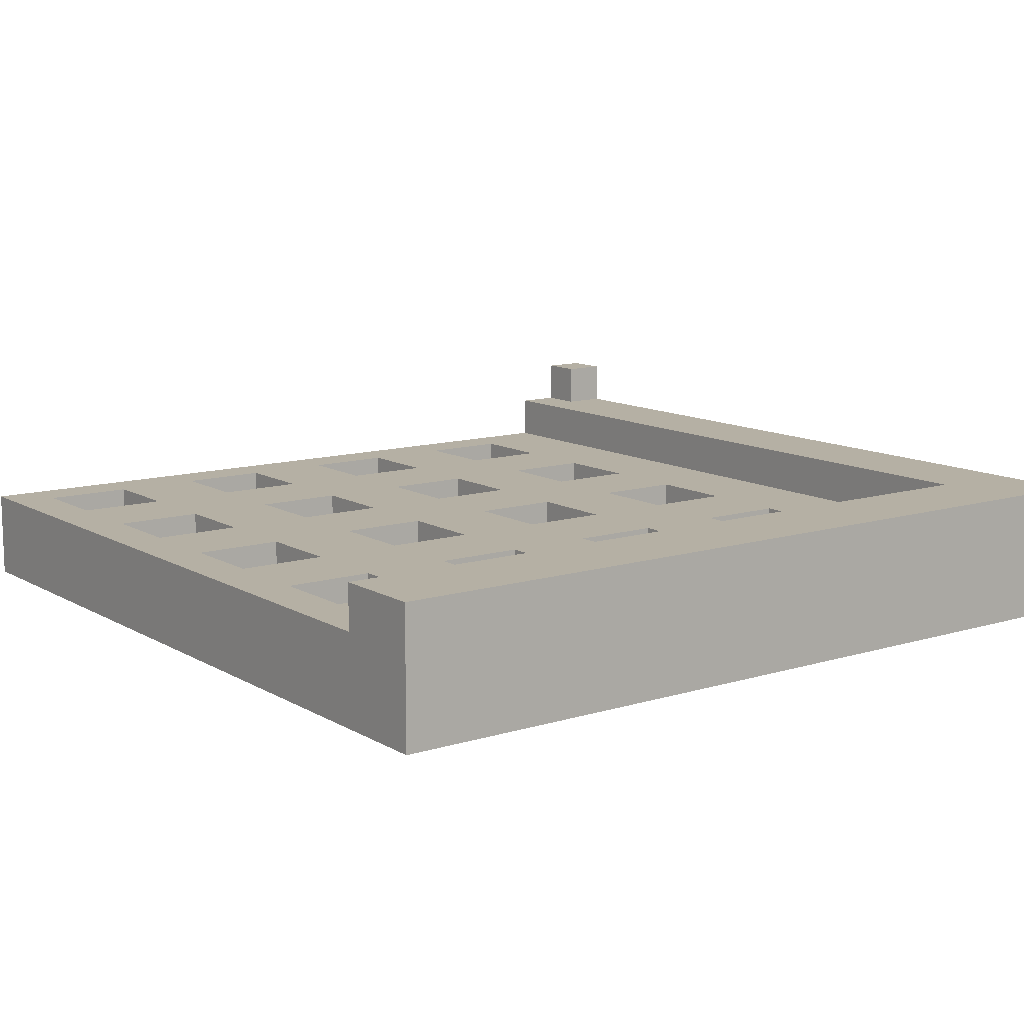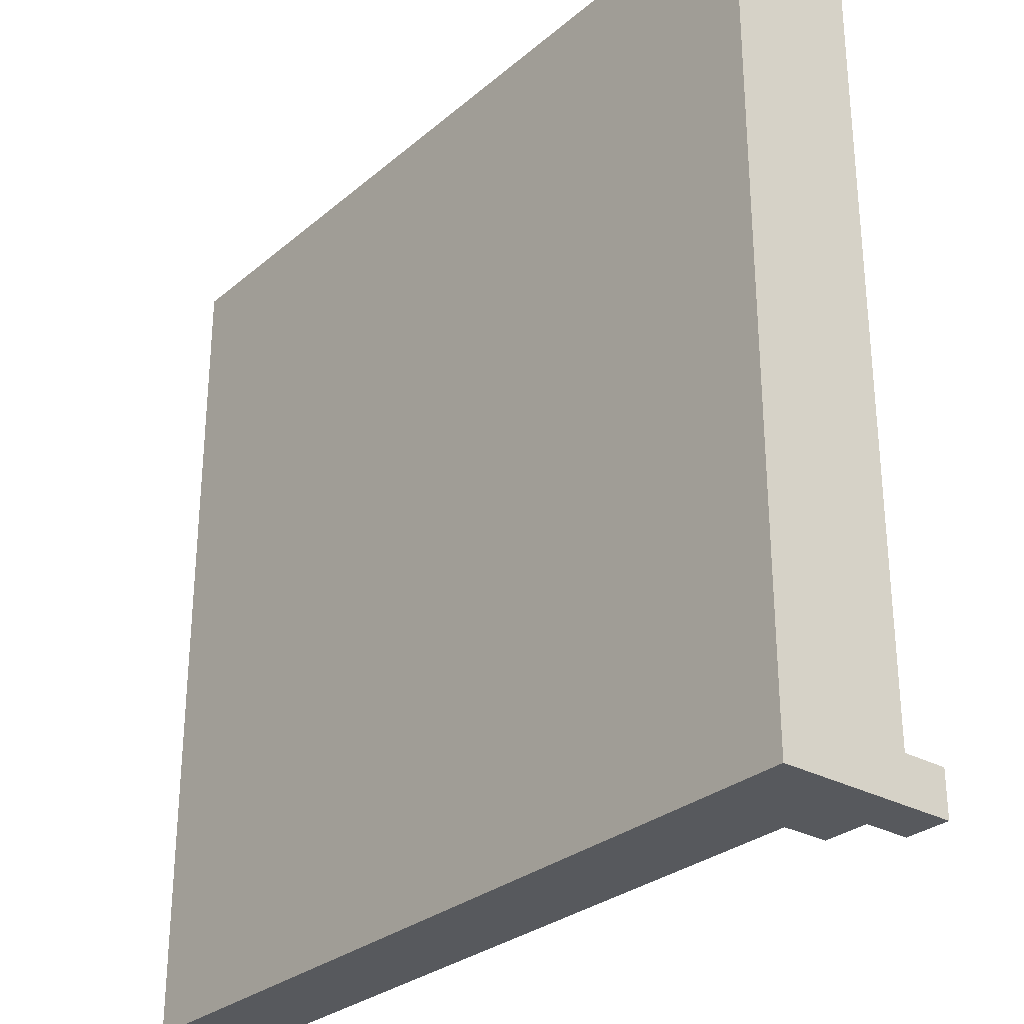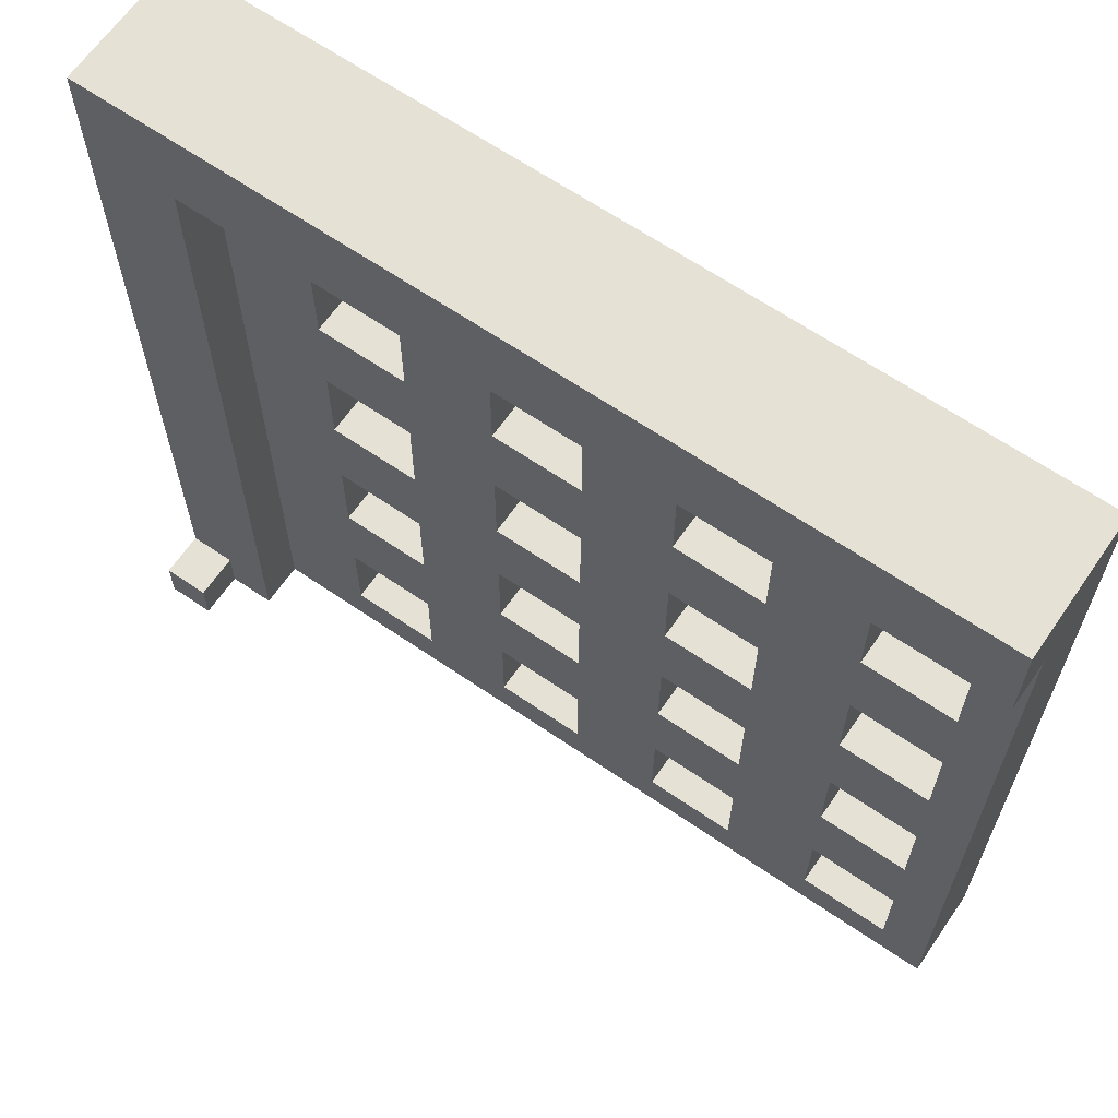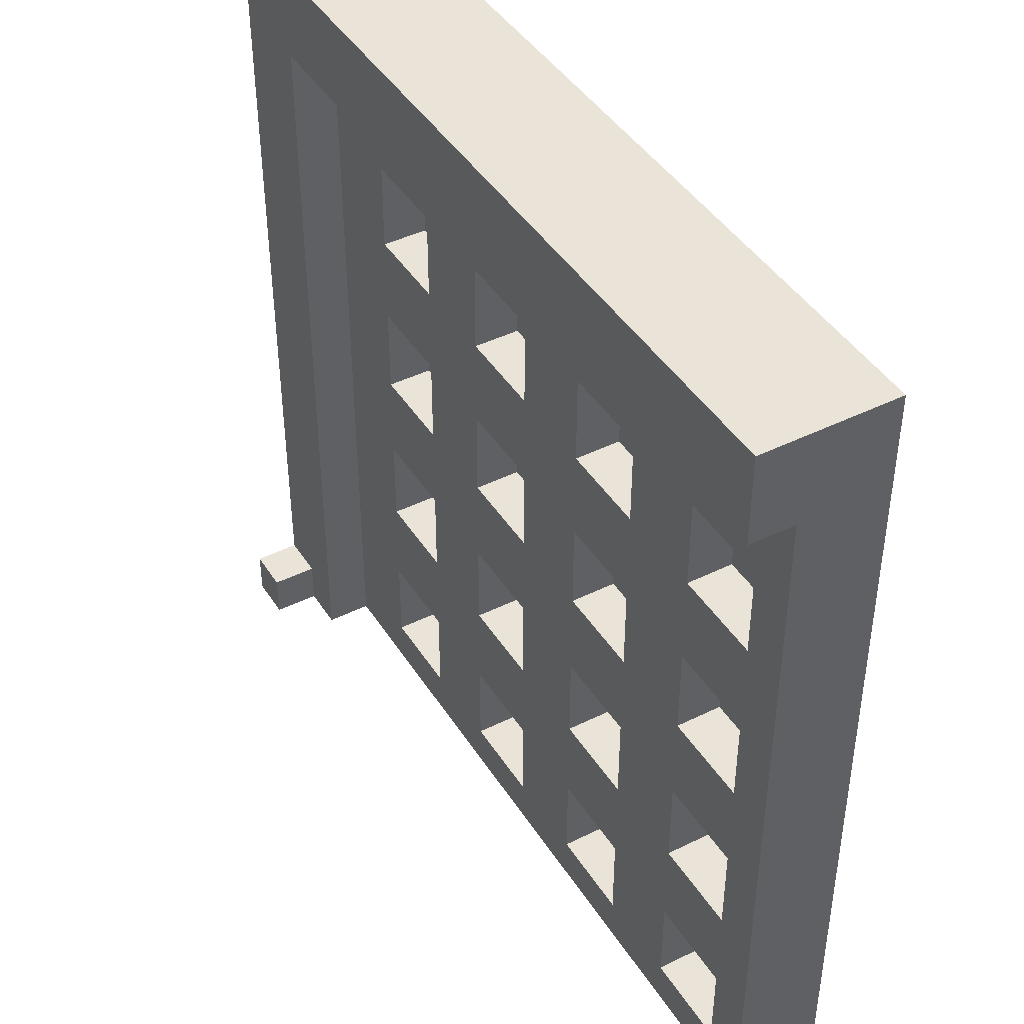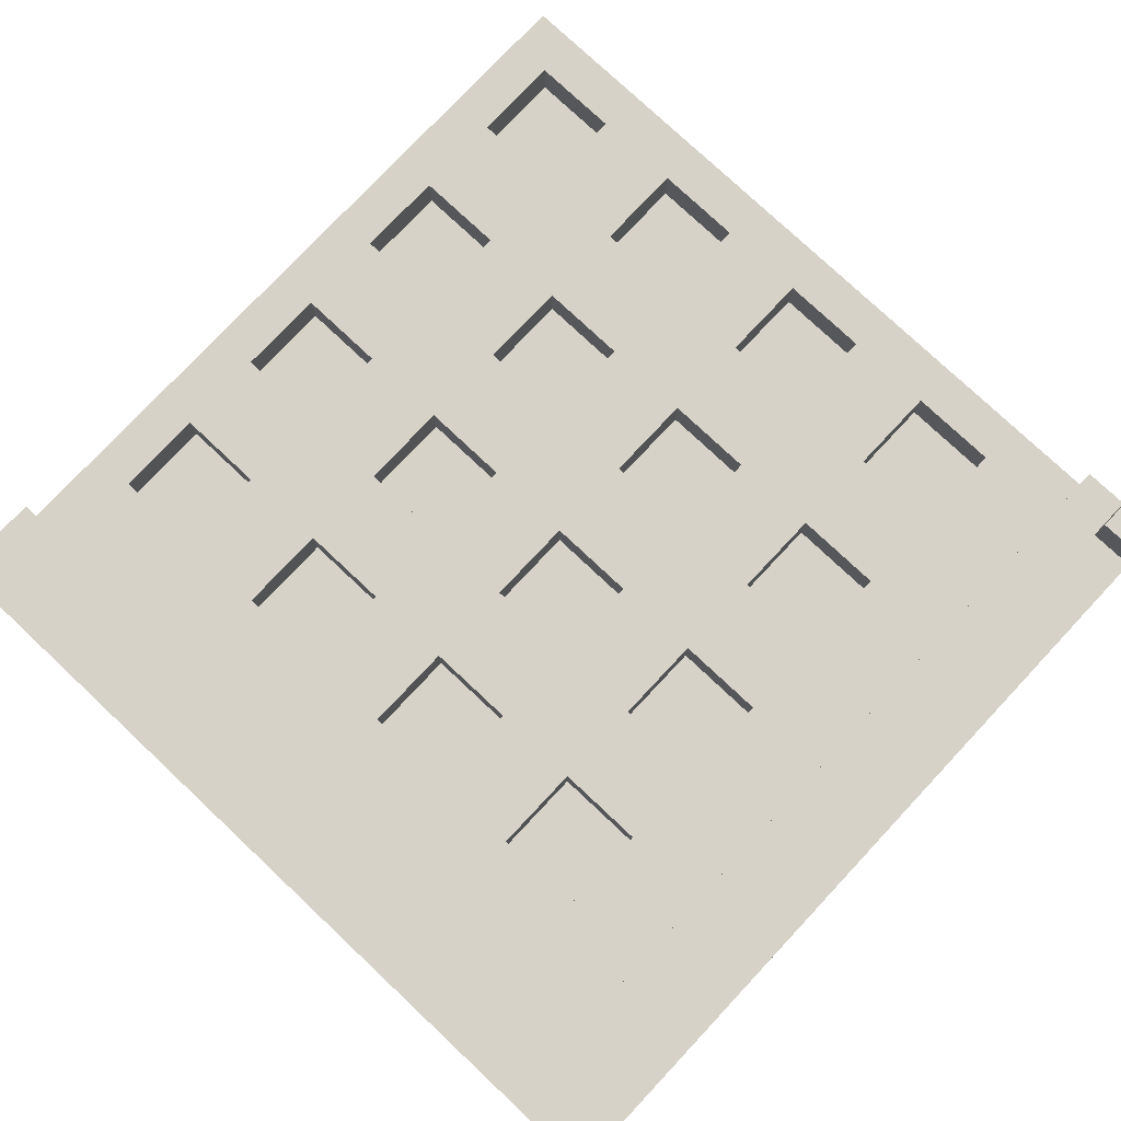
<metadata>
{"format":"obj","ext":"obj","renderer":"f3d","projection":"perspective","resolution":1024,"background":"white","views":[{"elev":11.6,"azim":-36.4,"up":"+Y"},{"elev":-29.1,"azim":50.9,"up":"+Z"},{"elev":64.6,"azim":-145.4,"up":"+Z"},{"elev":43.5,"azim":-120.2,"up":"+Z"},{"elev":78.0,"azim":43.2,"up":"+Y"}]}
</metadata>
<code>
v -1 0 20
v -1 0 19
v -1 0 1
v -1 1 18
v -1 1 1
v -1 2 19
v -1 2 18
v -1 2 1
v -1 3 20
v -1 3 18
v 2 1 16
v 2 1 14
v 2 1 12
v 2 1 10
v 2 1 8
v 2 1 6
v 2 1 4
v 2 1 2
v 2 2 16
v 2 2 14
v 2 2 12
v 2 2 10
v 2 2 8
v 2 2 6
v 2 2 4
v 2 2 2
v 6 1 16
v 6 1 14
v 6 1 12
v 6 1 10
v 6 1 8
v 6 1 6
v 6 1 4
v 6 1 2
v 6 2 16
v 6 2 14
v 6 2 12
v 6 2 10
v 6 2 8
v 6 2 6
v 6 2 4
v 6 2 2
v 10 1 16
v 10 1 14
v 10 1 12
v 10 1 10
v 10 1 8
v 10 1 6
v 10 1 4
v 10 1 2
v 10 2 16
v 10 2 14
v 10 2 12
v 10 2 10
v 10 2 8
v 10 2 6
v 10 2 4
v 10 2 2
v 14 1 16
v 14 1 14
v 14 1 12
v 14 1 10
v 14 1 8
v 14 1 6
v 14 1 4
v 14 1 2
v 14 2 16
v 14 2 14
v 14 2 12
v 14 2 10
v 14 2 8
v 14 2 6
v 14 2 4
v 14 2 2
v 16 2 18
v 16 2 1
v 16 3 18
v 16 3 1
v 17 3 2
v 17 3 1
v 17 4 2
v 17 4 1
v 0 1 16
v 0 1 14
v 0 1 12
v 0 1 10
v 0 1 8
v 0 1 6
v 0 1 4
v 0 1 2
v 0 2 16
v 0 2 14
v 0 2 12
v 0 2 10
v 0 2 8
v 0 2 6
v 0 2 4
v 0 2 2
v 4 1 16
v 4 1 14
v 4 1 12
v 4 1 10
v 4 1 8
v 4 1 6
v 4 1 4
v 4 1 2
v 4 2 16
v 4 2 14
v 4 2 12
v 4 2 10
v 4 2 8
v 4 2 6
v 4 2 4
v 4 2 2
v 8 1 16
v 8 1 14
v 8 1 12
v 8 1 10
v 8 1 8
v 8 1 6
v 8 1 4
v 8 1 2
v 8 2 16
v 8 2 14
v 8 2 12
v 8 2 10
v 8 2 8
v 8 2 6
v 8 2 4
v 8 2 2
v 12 1 16
v 12 1 14
v 12 1 12
v 12 1 10
v 12 1 8
v 12 1 6
v 12 1 4
v 12 1 2
v 12 2 16
v 12 2 14
v 12 2 12
v 12 2 10
v 12 2 8
v 12 2 6
v 12 2 4
v 12 2 2
v 18 0 20
v 18 0 1
v 18 3 20
v 18 3 2
v 18 3 1
v 18 4 2
v 18 4 1
v -1 0 20
v -1 3 20
v 18 0 20
v 18 3 20
v 0 1 14
v 0 2 14
v 2 1 14
v 2 2 14
v 4 1 14
v 4 2 14
v 6 1 14
v 6 2 14
v 8 1 14
v 8 2 14
v 10 1 14
v 10 2 14
v 12 1 14
v 12 2 14
v 14 1 14
v 14 2 14
v 0 1 10
v 0 2 10
v 2 1 10
v 2 2 10
v 4 1 10
v 4 2 10
v 6 1 10
v 6 2 10
v 8 1 10
v 8 2 10
v 10 1 10
v 10 2 10
v 12 1 10
v 12 2 10
v 14 1 10
v 14 2 10
v 0 1 6
v 0 2 6
v 2 1 6
v 2 2 6
v 4 1 6
v 4 2 6
v 6 1 6
v 6 2 6
v 8 1 6
v 8 2 6
v 10 1 6
v 10 2 6
v 12 1 6
v 12 2 6
v 14 1 6
v 14 2 6
v 0 1 2
v 0 2 2
v 2 1 2
v 2 2 2
v 4 1 2
v 4 2 2
v 6 1 2
v 6 2 2
v 8 1 2
v 8 2 2
v 10 1 2
v 10 2 2
v 12 1 2
v 12 2 2
v 14 1 2
v 14 2 2
v 17 3 2
v 17 4 2
v 18 3 2
v 18 4 2
v -1 2 18
v -1 3 18
v 16 2 18
v 16 3 18
v 0 1 16
v 0 2 16
v 2 1 16
v 2 2 16
v 4 1 16
v 4 2 16
v 6 1 16
v 6 2 16
v 8 1 16
v 8 2 16
v 10 1 16
v 10 2 16
v 12 1 16
v 12 2 16
v 14 1 16
v 14 2 16
v 0 1 12
v 0 2 12
v 2 1 12
v 2 2 12
v 4 1 12
v 4 2 12
v 6 1 12
v 6 2 12
v 8 1 12
v 8 2 12
v 10 1 12
v 10 2 12
v 12 1 12
v 12 2 12
v 14 1 12
v 14 2 12
v 0 1 8
v 0 2 8
v 2 1 8
v 2 2 8
v 4 1 8
v 4 2 8
v 6 1 8
v 6 2 8
v 8 1 8
v 8 2 8
v 10 1 8
v 10 2 8
v 12 1 8
v 12 2 8
v 14 1 8
v 14 2 8
v 0 1 4
v 0 2 4
v 2 1 4
v 2 2 4
v 4 1 4
v 4 2 4
v 6 1 4
v 6 2 4
v 8 1 4
v 8 2 4
v 10 1 4
v 10 2 4
v 12 1 4
v 12 2 4
v 14 1 4
v 14 2 4
v -1 0 1
v -1 1 1
v -1 2 1
v 15 0 1
v 15 1 1
v 16 0 1
v 16 1 1
v 16 2 1
v 16 3 1
v 17 3 1
v 17 4 1
v 18 0 1
v 18 3 1
v 18 4 1
v -1 0 20
v 18 0 20
v -1 0 19
v 15 0 19
v 16 0 19
v 0 0 16
v 2 0 16
v 4 0 16
v 6 0 16
v 8 0 16
v 10 0 16
v 12 0 16
v 14 0 16
v 0 0 14
v 2 0 14
v 4 0 14
v 6 0 14
v 8 0 14
v 10 0 14
v 12 0 14
v 14 0 14
v 9 0 13
v 10 0 13
v 0 0 12
v 2 0 12
v 4 0 12
v 6 0 12
v 8 0 12
v 9 0 12
v 12 0 12
v 14 0 12
v 10 0 11
v 11 0 11
v 0 0 10
v 2 0 10
v 4 0 10
v 6 0 10
v 8 0 10
v 11 0 10
v 12 0 10
v 14 0 10
v 0 0 8
v 2 0 8
v 4 0 8
v 6 0 8
v 8 0 8
v 10 0 8
v 12 0 8
v 14 0 8
v 0 0 6
v 2 0 6
v 4 0 6
v 6 0 6
v 8 0 6
v 10 0 6
v 12 0 6
v 14 0 6
v 0 0 4
v 2 0 4
v 4 0 4
v 6 0 4
v 8 0 4
v 10 0 4
v 12 0 4
v 14 0 4
v 0 0 2
v 2 0 2
v 4 0 2
v 6 0 2
v 8 0 2
v 10 0 2
v 12 0 2
v 14 0 2
v -1 0 1
v 15 0 1
v 16 0 1
v 18 0 1
v 0 1 16
v 2 1 16
v 4 1 16
v 6 1 16
v 8 1 16
v 10 1 16
v 12 1 16
v 14 1 16
v 0 1 14
v 2 1 14
v 4 1 14
v 6 1 14
v 8 1 14
v 10 1 14
v 12 1 14
v 14 1 14
v 0 1 12
v 2 1 12
v 4 1 12
v 6 1 12
v 8 1 12
v 10 1 12
v 12 1 12
v 14 1 12
v 0 1 10
v 2 1 10
v 4 1 10
v 6 1 10
v 8 1 10
v 10 1 10
v 12 1 10
v 14 1 10
v 0 1 8
v 2 1 8
v 4 1 8
v 6 1 8
v 8 1 8
v 10 1 8
v 12 1 8
v 14 1 8
v 0 1 6
v 2 1 6
v 4 1 6
v 6 1 6
v 8 1 6
v 10 1 6
v 12 1 6
v 14 1 6
v 0 1 4
v 2 1 4
v 4 1 4
v 6 1 4
v 8 1 4
v 10 1 4
v 12 1 4
v 14 1 4
v 0 1 2
v 2 1 2
v 4 1 2
v 6 1 2
v 8 1 2
v 10 1 2
v 12 1 2
v 14 1 2
v -1 2 18
v 16 2 18
v 0 2 16
v 2 2 16
v 4 2 16
v 6 2 16
v 8 2 16
v 10 2 16
v 12 2 16
v 14 2 16
v 0 2 14
v 2 2 14
v 4 2 14
v 6 2 14
v 8 2 14
v 10 2 14
v 12 2 14
v 14 2 14
v 0 2 12
v 2 2 12
v 4 2 12
v 6 2 12
v 8 2 12
v 10 2 12
v 12 2 12
v 14 2 12
v 0 2 10
v 2 2 10
v 4 2 10
v 6 2 10
v 8 2 10
v 10 2 10
v 12 2 10
v 14 2 10
v 0 2 8
v 2 2 8
v 4 2 8
v 6 2 8
v 8 2 8
v 10 2 8
v 12 2 8
v 14 2 8
v 0 2 6
v 2 2 6
v 4 2 6
v 6 2 6
v 8 2 6
v 10 2 6
v 12 2 6
v 14 2 6
v 0 2 4
v 2 2 4
v 4 2 4
v 6 2 4
v 8 2 4
v 10 2 4
v 12 2 4
v 14 2 4
v 0 2 2
v 2 2 2
v 4 2 2
v 6 2 2
v 8 2 2
v 10 2 2
v 12 2 2
v 14 2 2
v -1 2 1
v 16 2 1
v -1 3 20
v 18 3 20
v -1 3 18
v 16 3 18
v 17 3 2
v 18 3 2
v 16 3 1
v 17 3 1
v 17 4 2
v 18 4 2
v 17 4 1
v 18 4 1
f 4 3 2
f 5 3 4
f 6 2 1
f 6 4 2
f 7 5 4
f 7 4 6
f 8 5 7
f 9 6 1
f 9 7 6
f 10 7 9
f 19 12 11
f 20 12 19
f 21 14 13
f 22 14 21
f 23 16 15
f 24 16 23
f 25 18 17
f 26 18 25
f 35 28 27
f 36 28 35
f 37 30 29
f 38 30 37
f 39 32 31
f 40 32 39
f 41 34 33
f 42 34 41
f 51 44 43
f 52 44 51
f 53 46 45
f 54 46 53
f 55 48 47
f 56 48 55
f 57 50 49
f 58 50 57
f 67 60 59
f 68 60 67
f 69 62 61
f 70 62 69
f 71 64 63
f 72 64 71
f 73 66 65
f 74 66 73
f 77 76 75
f 78 76 77
f 81 80 79
f 82 80 81
f 83 84 91
f 91 84 92
f 85 86 93
f 93 86 94
f 87 88 95
f 95 88 96
f 89 90 97
f 97 90 98
f 99 100 107
f 107 100 108
f 101 102 109
f 109 102 110
f 103 104 111
f 111 104 112
f 105 106 113
f 113 106 114
f 115 116 123
f 123 116 124
f 117 118 125
f 125 118 126
f 119 120 127
f 127 120 128
f 121 122 129
f 129 122 130
f 131 132 139
f 139 132 140
f 133 134 141
f 141 134 142
f 135 136 143
f 143 136 144
f 137 138 145
f 145 138 146
f 147 148 149
f 149 148 150
f 150 148 151
f 150 151 152
f 152 151 153
f 156 155 154
f 157 155 156
f 160 159 158
f 161 159 160
f 164 163 162
f 165 163 164
f 168 167 166
f 169 167 168
f 172 171 170
f 173 171 172
f 176 175 174
f 177 175 176
f 180 179 178
f 181 179 180
f 184 183 182
f 185 183 184
f 188 187 186
f 189 187 188
f 192 191 190
f 193 191 192
f 196 195 194
f 197 195 196
f 200 199 198
f 201 199 200
f 204 203 202
f 205 203 204
f 208 207 206
f 209 207 208
f 212 211 210
f 213 211 212
f 216 215 214
f 217 215 216
f 220 219 218
f 221 219 220
f 224 223 222
f 225 223 224
f 226 227 228
f 228 227 229
f 230 231 232
f 232 231 233
f 234 235 236
f 236 235 237
f 238 239 240
f 240 239 241
f 242 243 244
f 244 243 245
f 246 247 248
f 248 247 249
f 250 251 252
f 252 251 253
f 254 255 256
f 256 255 257
f 258 259 260
f 260 259 261
f 262 263 264
f 264 263 265
f 266 267 268
f 268 267 269
f 270 271 272
f 272 271 273
f 274 275 276
f 276 275 277
f 278 279 280
f 280 279 281
f 282 283 284
f 284 283 285
f 286 287 288
f 288 287 289
f 290 291 292
f 292 291 293
f 294 295 297
f 295 296 298
f 297 295 298
f 297 298 299
f 298 296 300
f 299 298 300
f 300 296 301
f 299 300 303
f 301 302 303
f 300 301 303
f 299 303 305
f 303 304 306
f 305 303 306
f 306 304 307
f 310 309 308
f 311 309 310
f 312 309 311
f 313 311 310
f 314 311 313
f 315 311 314
f 316 311 315
f 317 311 316
f 318 311 317
f 319 311 318
f 320 311 319
f 321 313 310
f 321 314 313
f 322 315 314
f 322 314 321
f 323 316 315
f 323 315 322
f 324 317 316
f 324 316 323
f 325 318 317
f 325 317 324
f 326 319 318
f 326 318 325
f 327 320 319
f 327 319 326
f 328 311 320
f 328 320 327
f 329 327 326
f 329 326 325
f 329 328 327
f 329 325 324
f 329 324 323
f 329 323 322
f 329 322 321
f 330 328 329
f 331 321 310
f 331 329 321
f 332 329 331
f 333 329 332
f 334 329 333
f 335 329 334
f 336 330 329
f 336 329 335
f 337 328 330
f 338 311 328
f 338 328 337
f 339 337 330
f 339 330 336
f 339 336 335
f 340 337 339
f 341 331 310
f 341 332 331
f 342 333 332
f 342 332 341
f 343 334 333
f 343 333 342
f 344 335 334
f 344 334 343
f 345 340 339
f 345 335 344
f 345 339 335
f 346 337 340
f 346 340 345
f 347 338 337
f 347 337 346
f 348 311 338
f 348 338 347
f 349 347 346
f 349 346 345
f 349 348 347
f 349 342 341
f 349 341 310
f 349 344 343
f 349 345 344
f 349 343 342
f 350 348 349
f 351 348 350
f 352 348 351
f 353 348 352
f 354 348 353
f 355 348 354
f 356 311 348
f 356 348 355
f 357 349 310
f 357 350 349
f 358 351 350
f 358 350 357
f 359 352 351
f 359 351 358
f 360 353 352
f 360 352 359
f 361 354 353
f 361 353 360
f 362 355 354
f 362 354 361
f 363 356 355
f 363 355 362
f 364 311 356
f 364 356 363
f 365 361 360
f 365 363 362
f 365 364 363
f 365 360 359
f 365 359 358
f 365 358 357
f 365 357 310
f 365 362 361
f 366 364 365
f 367 364 366
f 368 364 367
f 369 364 368
f 370 364 369
f 371 364 370
f 372 311 364
f 372 364 371
f 373 365 310
f 373 366 365
f 374 367 366
f 374 366 373
f 375 368 367
f 375 367 374
f 376 369 368
f 376 368 375
f 377 370 369
f 377 369 376
f 378 371 370
f 378 370 377
f 379 372 371
f 379 371 378
f 380 311 372
f 380 372 379
f 381 377 376
f 381 379 378
f 381 380 379
f 381 376 375
f 381 375 374
f 381 374 373
f 381 373 310
f 381 378 377
f 382 312 311
f 382 380 381
f 382 311 380
f 383 309 312
f 383 312 382
f 384 309 383
f 385 386 393
f 393 386 394
f 387 388 395
f 395 388 396
f 389 390 397
f 397 390 398
f 391 392 399
f 399 392 400
f 401 402 409
f 409 402 410
f 403 404 411
f 411 404 412
f 405 406 413
f 413 406 414
f 407 408 415
f 415 408 416
f 417 418 425
f 425 418 426
f 419 420 427
f 427 420 428
f 421 422 429
f 429 422 430
f 423 424 431
f 431 424 432
f 433 434 441
f 441 434 442
f 435 436 443
f 443 436 444
f 437 438 445
f 445 438 446
f 439 440 447
f 447 440 448
f 449 450 451
f 451 450 452
f 452 450 453
f 453 450 454
f 454 450 455
f 455 450 456
f 456 450 457
f 457 450 458
f 449 451 459
f 452 453 460
f 460 453 461
f 454 455 462
f 462 455 463
f 456 457 464
f 464 457 465
f 458 450 466
f 464 465 467
f 465 466 467
f 462 463 467
f 449 459 467
f 463 464 467
f 460 461 467
f 461 462 467
f 459 460 467
f 467 466 468
f 468 466 469
f 469 466 470
f 470 466 471
f 471 466 472
f 472 466 473
f 466 450 474
f 473 466 474
f 449 467 475
f 468 469 476
f 476 469 477
f 470 471 478
f 478 471 479
f 472 473 480
f 480 473 481
f 474 450 482
f 478 479 483
f 481 482 483
f 480 481 483
f 476 477 483
f 479 480 483
f 449 475 483
f 477 478 483
f 475 476 483
f 483 482 484
f 484 482 485
f 485 482 486
f 486 482 487
f 487 482 488
f 488 482 489
f 482 450 490
f 489 482 490
f 449 483 491
f 484 485 492
f 492 485 493
f 486 487 494
f 494 487 495
f 488 489 496
f 496 489 497
f 490 450 498
f 494 495 499
f 497 498 499
f 496 497 499
f 492 493 499
f 495 496 499
f 449 491 499
f 493 494 499
f 491 492 499
f 499 498 500
f 500 498 501
f 501 498 502
f 502 498 503
f 503 498 504
f 504 498 505
f 498 450 506
f 505 498 506
f 449 499 507
f 500 501 508
f 508 501 509
f 502 503 510
f 510 503 511
f 504 505 512
f 512 505 513
f 506 450 514
f 510 511 515
f 513 514 515
f 512 513 515
f 508 509 515
f 511 512 515
f 449 507 515
f 509 510 515
f 507 508 515
f 514 450 516
f 515 514 516
f 517 518 519
f 519 518 520
f 520 518 521
f 521 518 522
f 520 521 523
f 523 521 524
f 525 526 527
f 527 526 528

</code>
